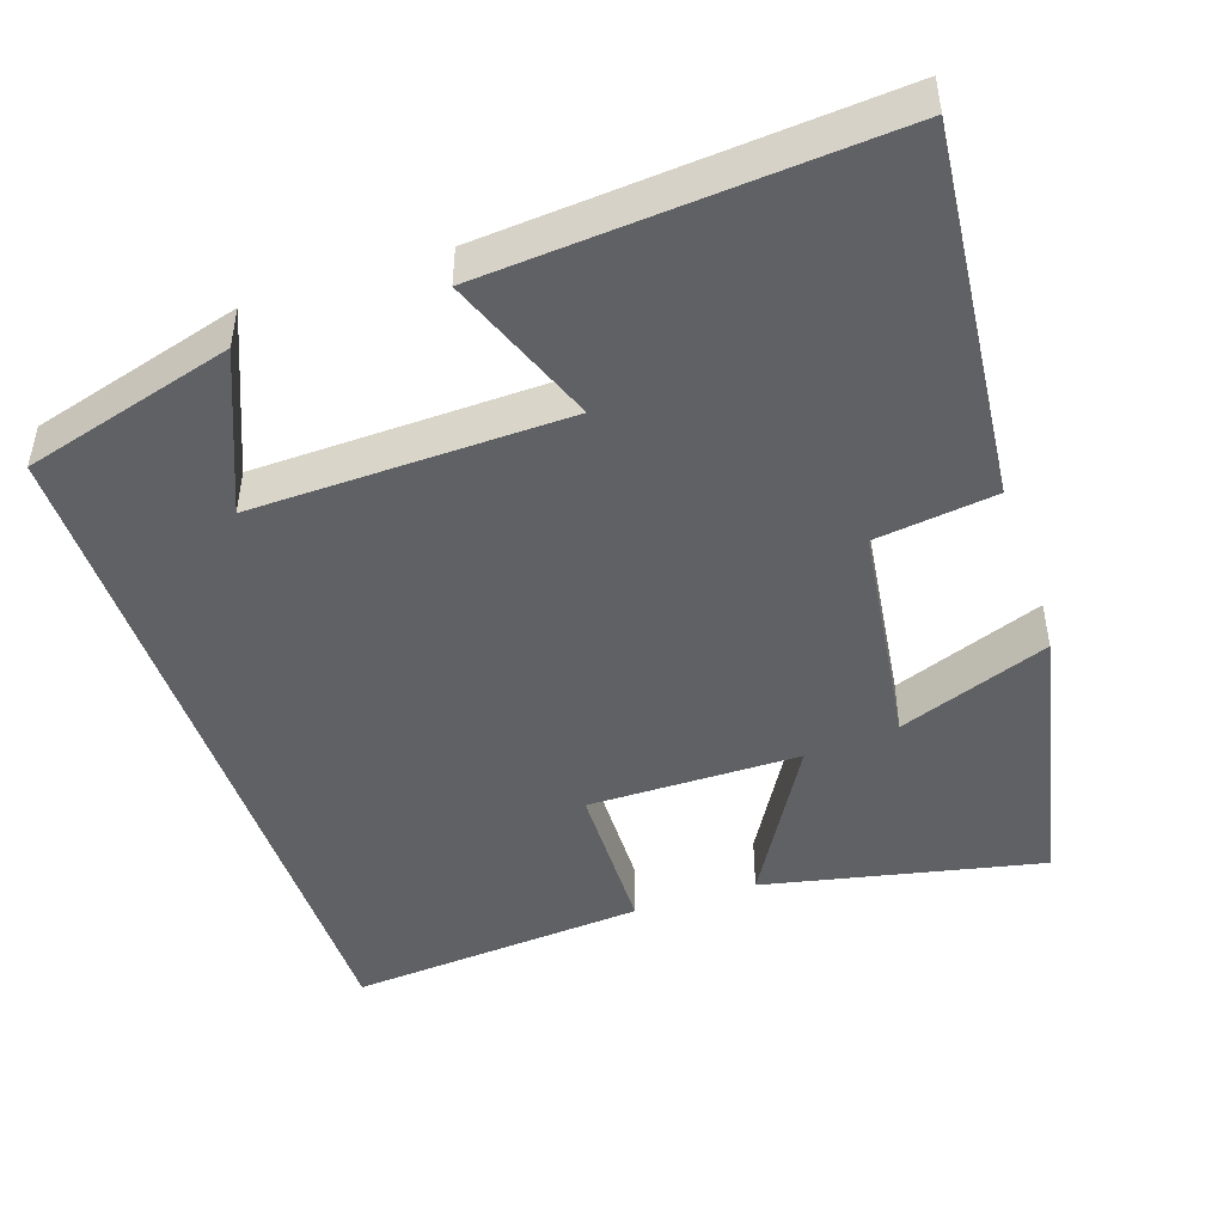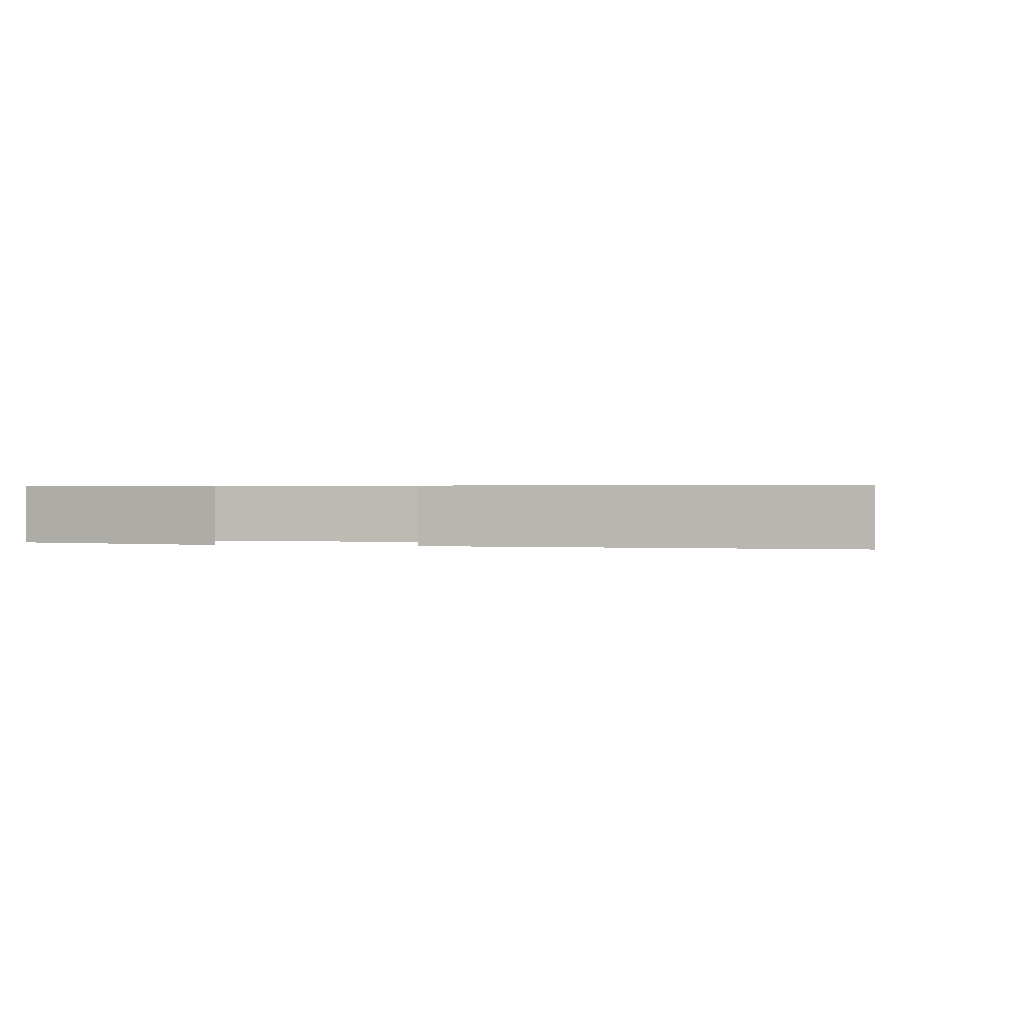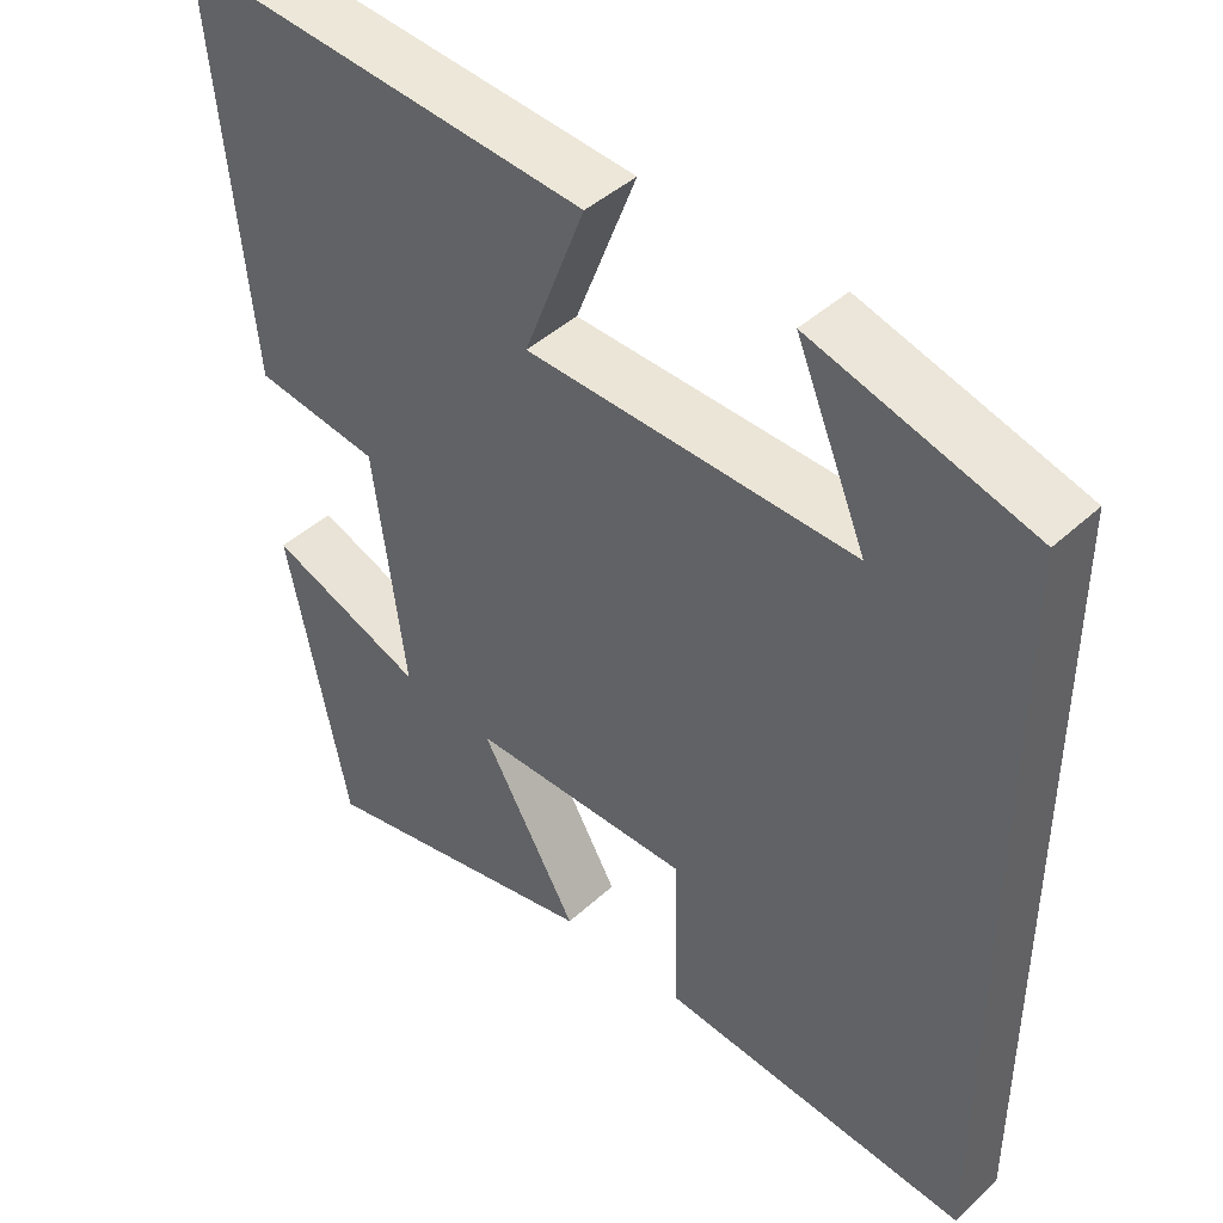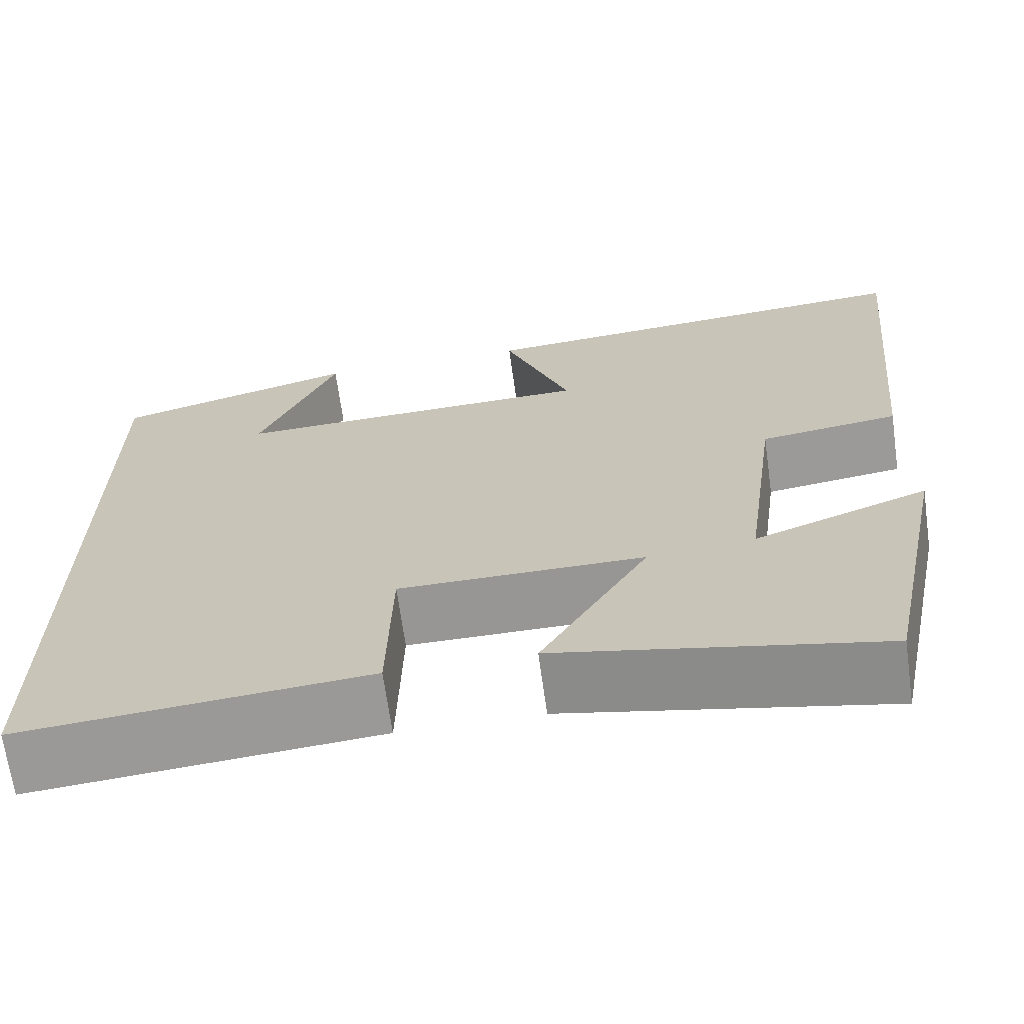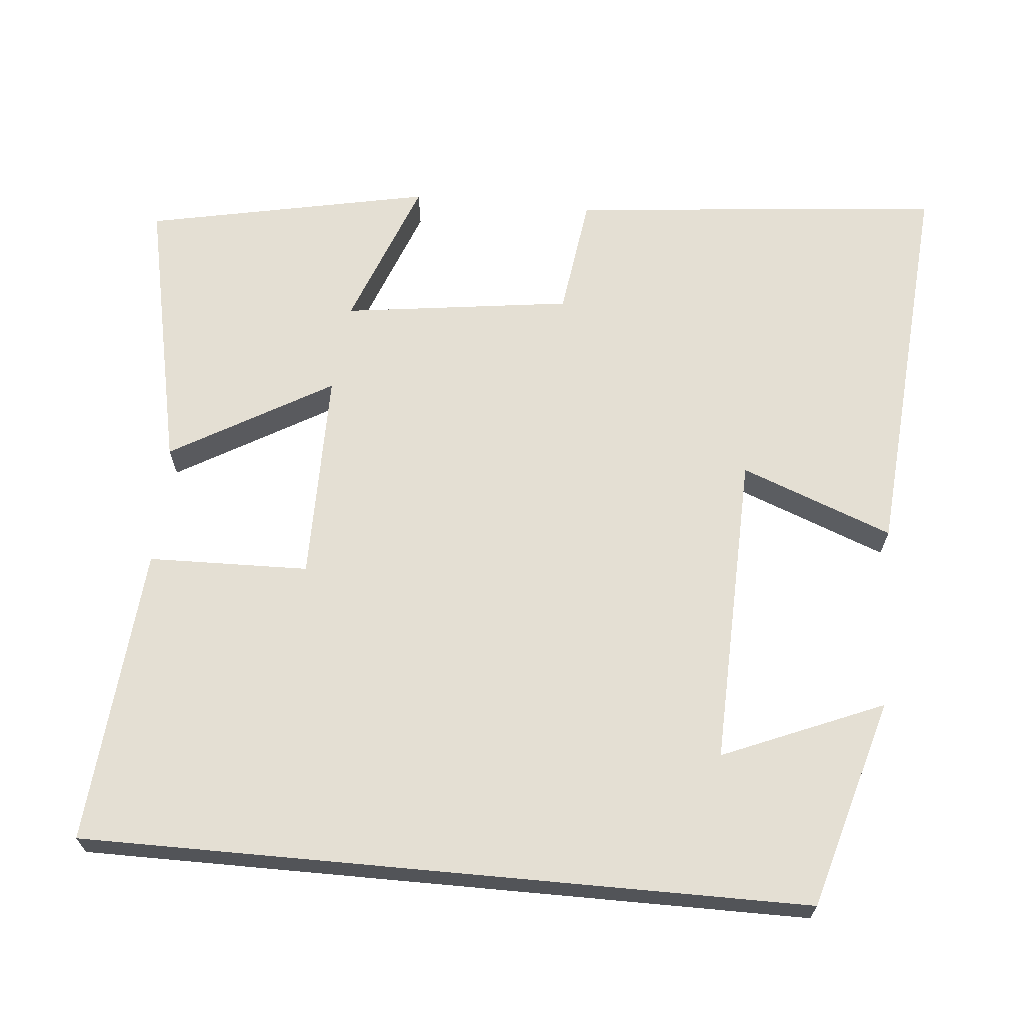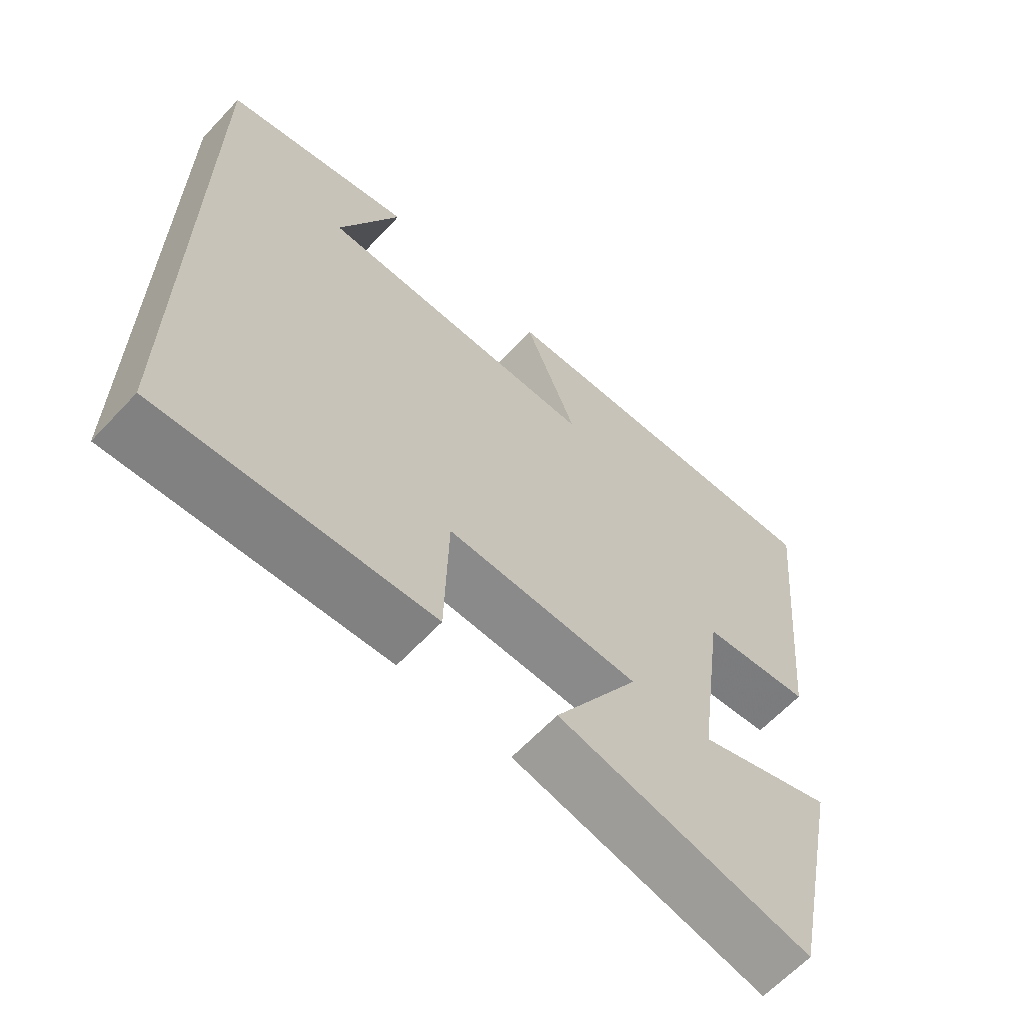
<metadata>
{"format":"obj","ext":"obj","renderer":"f3d","projection":"perspective","resolution":1024,"background":"white","views":[{"elev":-46.6,"azim":18.5,"up":"+Y"},{"elev":0.5,"azim":12.2,"up":"+Y"},{"elev":43.8,"azim":-137.1,"up":"+Z"},{"elev":-67.9,"azim":7.9,"up":"+Z"},{"elev":66.5,"azim":-84.7,"up":"+Y"},{"elev":-63.6,"azim":-43.1,"up":"+Z"}]}
</metadata>
<code>
v -0.5 0.07 -0.534
v -0.5 0.07 0.421
v -0.223 0.07 0.5
v -0.312 0.07 0.288
v 0.102 0.07 0.3
v 0.025 0.07 0.5
v 0.548 0.07 0.541
v 0.5 0.07 0.048
v 0.341 0.07 0.026
v 0.301 0.07 -0.276
v 0.5 0.07 -0.2
v 0.423 0.07 -0.577
v 0.056 0.07 -0.5
v 0.179 0.07 -0.288
v -0.101 0.07 -0.288
v -0.106 0.07 -0.5
v -0.5 0 -0.534
v -0.5 0 0.421
v -0.223 0 0.5
v -0.312 0 0.288
v 0.102 0 0.3
v 0.025 0 0.5
v 0.548 0 0.541
v 0.5 0 0.048
v 0.341 0 0.026
v 0.301 0 -0.276
v 0.5 0 -0.2
v 0.423 0 -0.577
v 0.056 0 -0.5
v 0.179 0 -0.288
v -0.101 0 -0.288
v -0.106 0 -0.5
f 15 16 1 2
f 14 15 2
f 12 13 14
f 10 11 12
f 10 12 14
f 9 10 14
f 7 8 9
f 6 7 9
f 5 6 9
f 4 5 9 14
f 2 3 4
f 2 4 14
f 18 17 32 31
f 18 31 30
f 30 29 28
f 28 27 26
f 30 28 26
f 30 26 25
f 25 24 23
f 25 23 22
f 25 22 21
f 30 25 21 20
f 20 19 18
f 30 20 18
f 1 17 18 2
f 2 18 19 3
f 3 19 20 4
f 4 20 21 5
f 5 21 22 6
f 6 22 23 7
f 7 23 24 8
f 8 24 25 9
f 9 25 26 10
f 10 26 27 11
f 11 27 28 12
f 12 28 29 13
f 13 29 30 14
f 14 30 31 15
f 15 31 32 16
f 16 32 17 1

</code>
